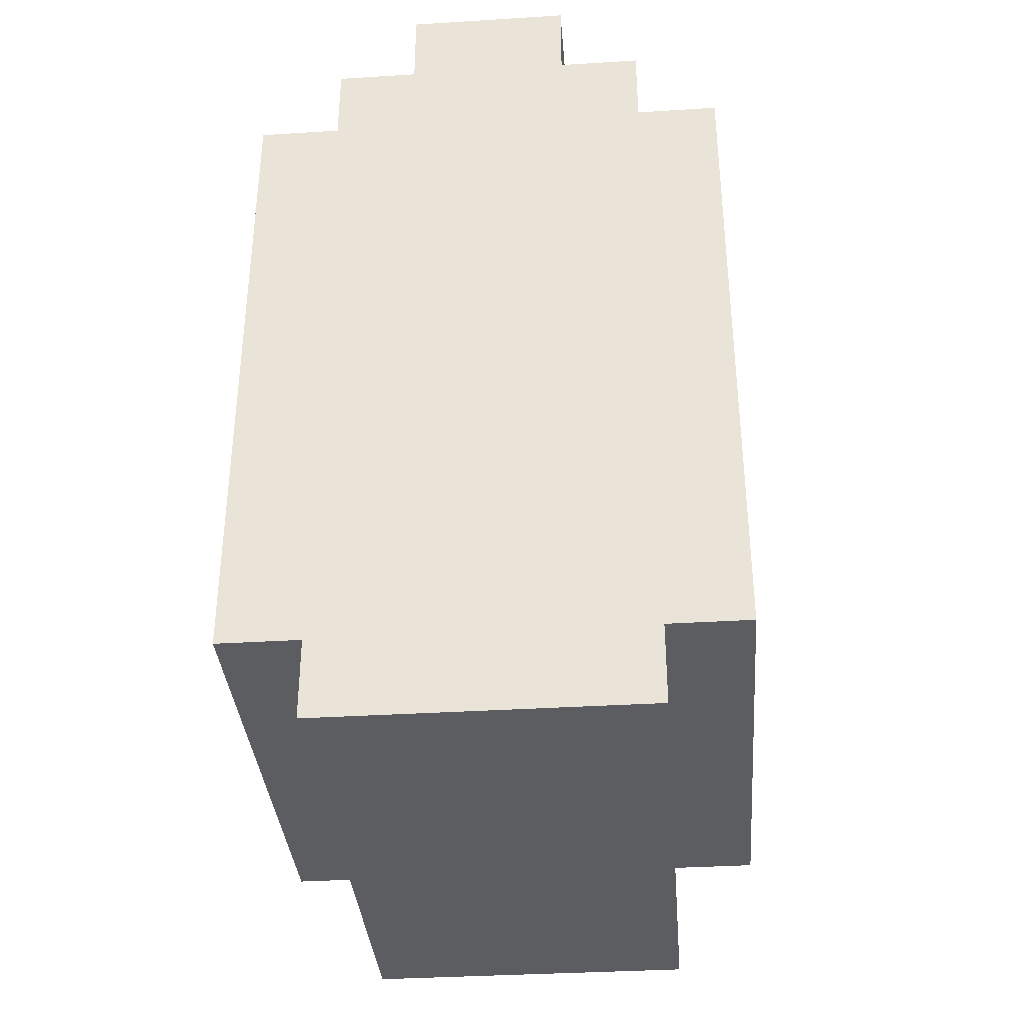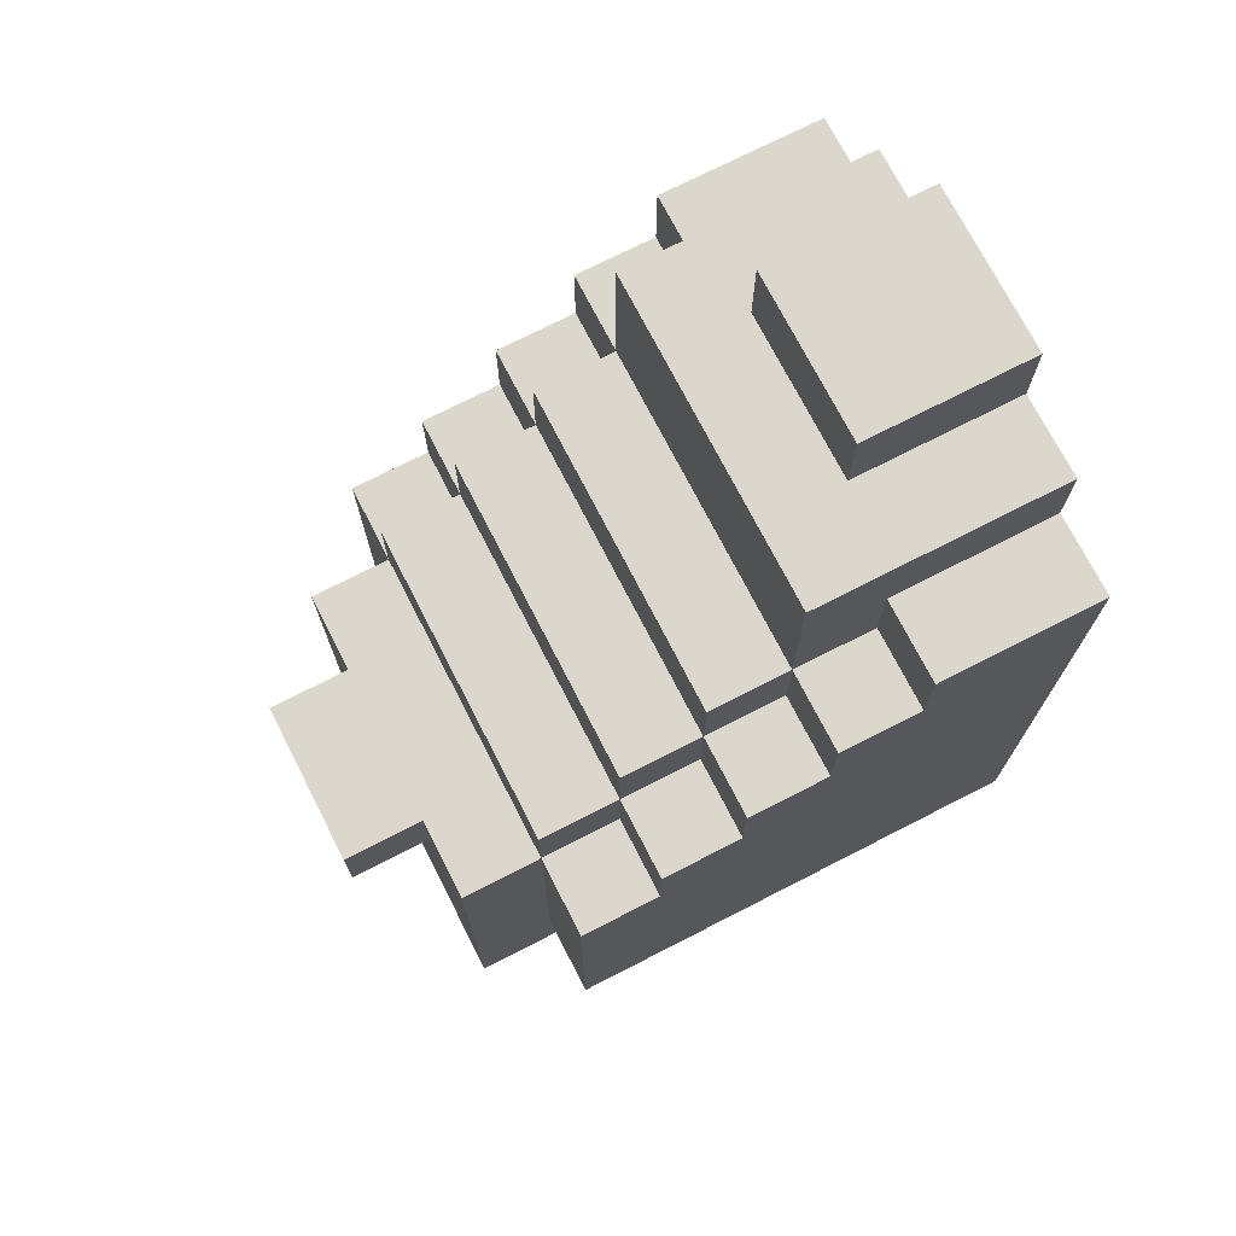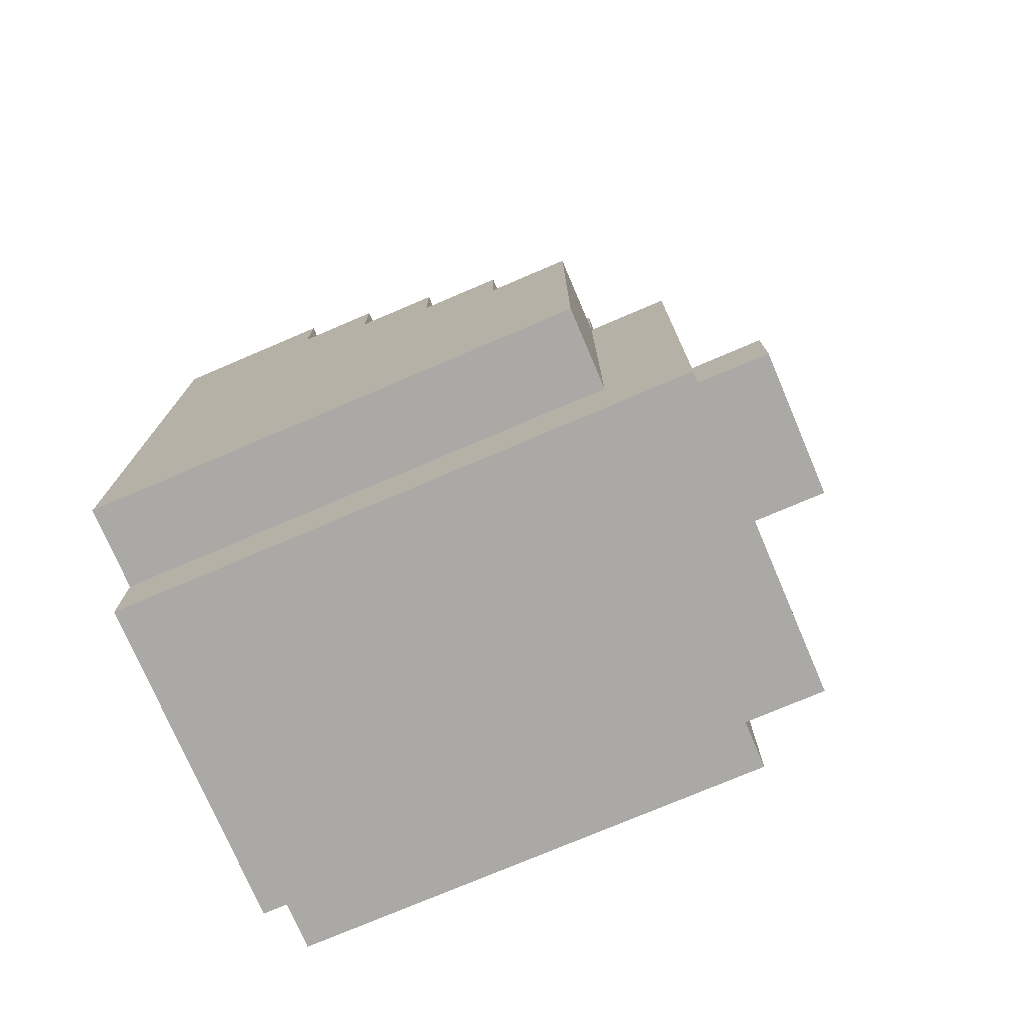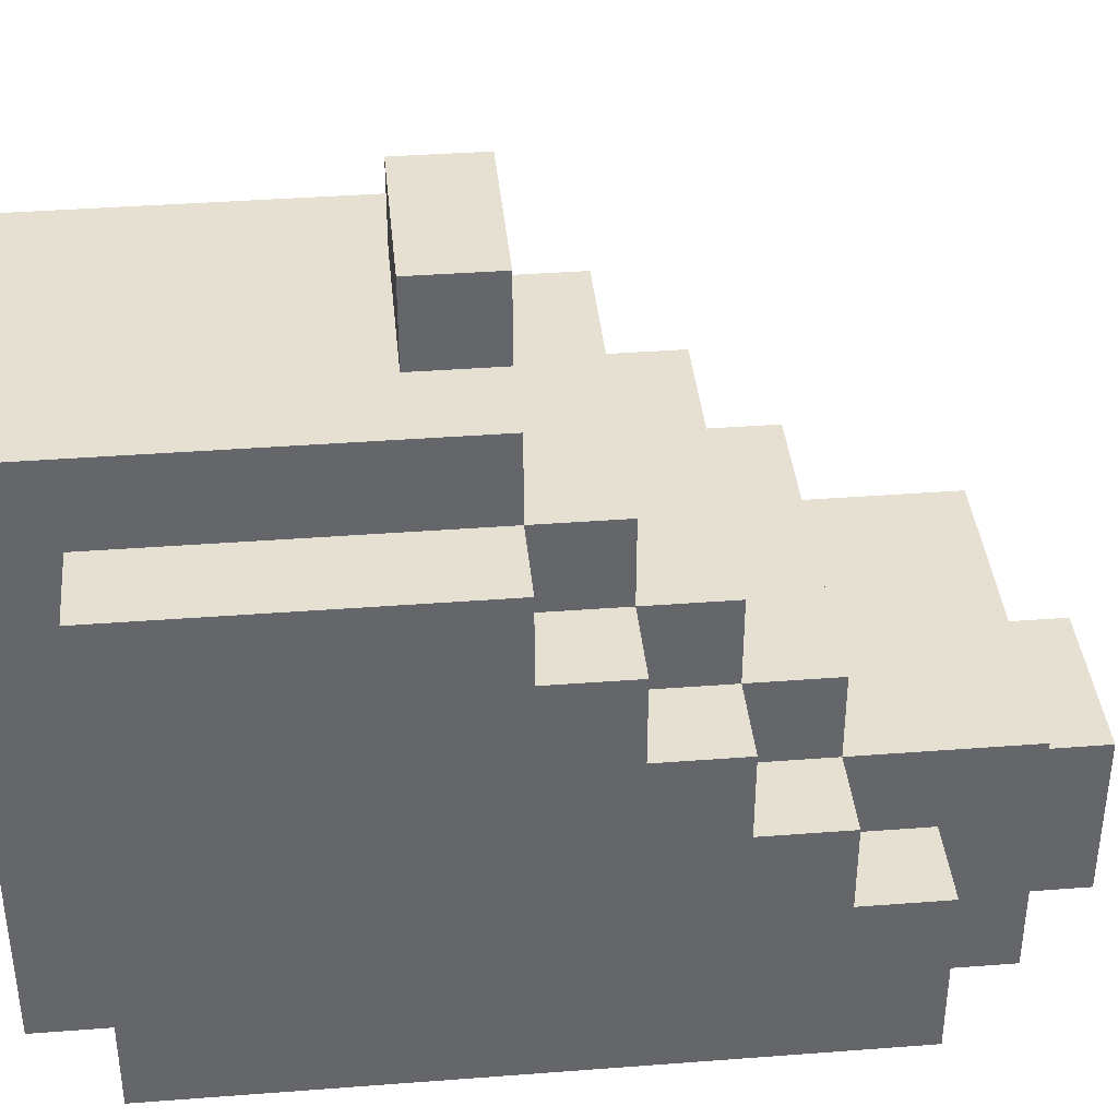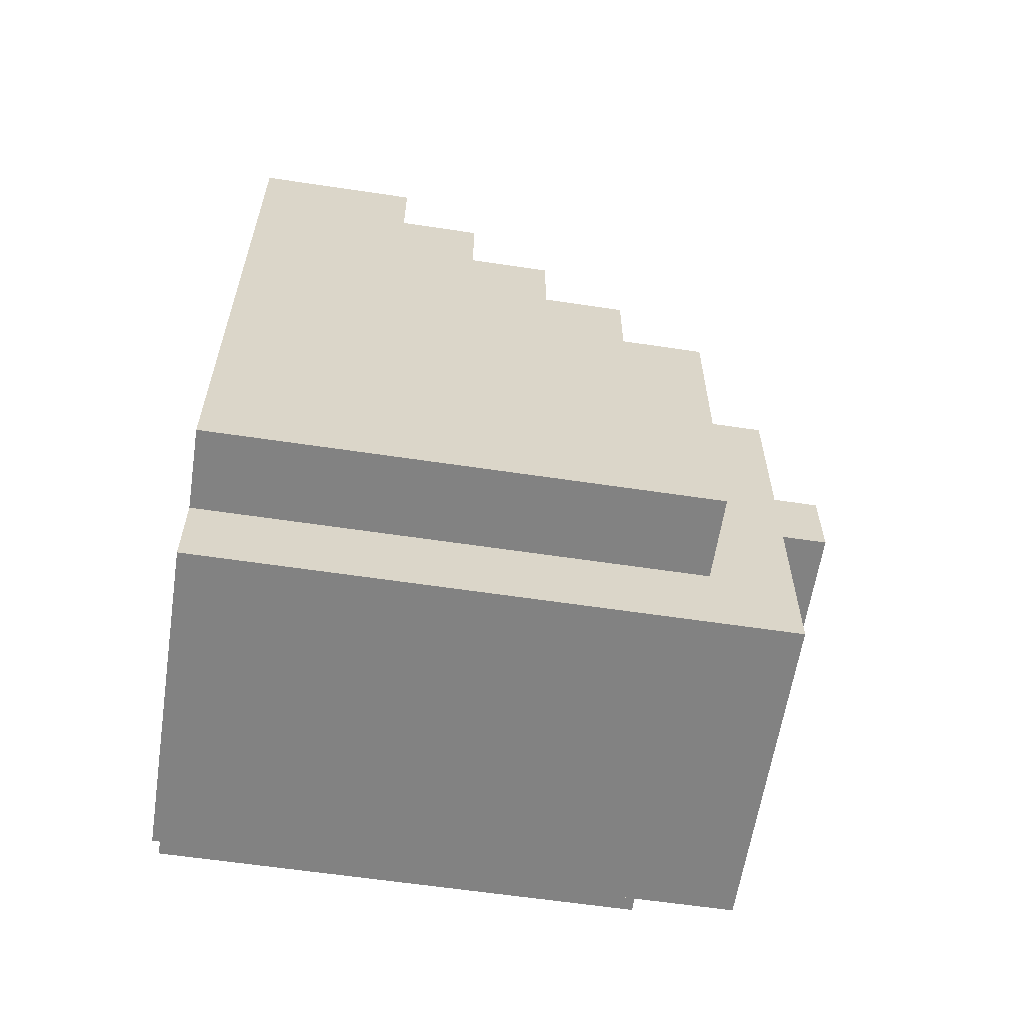
<metadata>
{"format":"obj","ext":"obj","renderer":"f3d","projection":"perspective","resolution":1024,"background":"white","views":[{"elev":-35.8,"azim":4.7,"up":"+Z"},{"elev":73.0,"azim":-117.1,"up":"+Z"},{"elev":-75.4,"azim":113.1,"up":"+Z"},{"elev":38.5,"azim":-95.5,"up":"+Y"},{"elev":-60.7,"azim":81.3,"up":"+Z"}]}
</metadata>
<code>
o FootR
v -0.8 0 0.5
v -0.8 0 -0.3
v -0.8 0.1 0.5
v -0.8 0.1 0.2
v -0.8 0.1 0.1
v -0.8 0.1 -0.2
v -0.8 0.1 -0.3
v -0.8 0.2 0.5
v -0.8 0.2 0.4
v -0.8 0.2 0.3
v -0.8 0.2 0.2
v -0.8 0.2 0.1
v -0.8 0.2 0
v -0.8 0.2 -0.2
v -0.8 0.2 -0.3
v -0.8 0.3 0.4
v -0.8 0.3 0.3
v -0.8 0.3 0.2
v -0.8 0.3 0.1
v -0.8 0.3 0
v -0.8 0.3 -0.2
v -0.8 0.3 -0.3
v -0.8 0.4 0.3
v -0.8 0.4 0.2
v -0.8 0.4 0.1
v -0.8 0.4 0
v -0.8 0.4 -0.2
v -0.8 0.4 -0.3
v -0.8 0.5 0.2
v -0.8 0.5 0.1
v -0.8 0.5 0
v -0.8 0.5 -0.3
v -0.8 0.6 0.1
v -0.8 0.6 0
v -0.8 0.6 -0.3
v -0.7 0 0.6
v -0.7 0 0.5
v -0.7 0 -0.3
v -0.7 0 -0.4
v -0.7 0.1 0.6
v -0.7 0.1 0.5
v -0.7 0.1 -0.3
v -0.7 0.1 -0.4
v -0.7 0.2 0.6
v -0.7 0.2 0.5
v -0.7 0.2 0.4
v -0.7 0.2 -0.3
v -0.7 0.3 0.6
v -0.7 0.3 0.4
v -0.7 0.3 0.3
v -0.7 0.3 -0.3
v -0.7 0.3 -0.4
v -0.7 0.4 0.4
v -0.7 0.4 0.3
v -0.7 0.4 0.2
v -0.7 0.4 -0.3
v -0.7 0.4 -0.4
v -0.7 0.5 0.3
v -0.7 0.5 0.2
v -0.7 0.5 0.1
v -0.7 0.5 -0.3
v -0.7 0.6 0.2
v -0.7 0.6 0.1
v -0.7 0.6 0
v -0.7 0.6 -0.3
v -0.7 0.6 -0.4
v -0.7 0.7 0.1
v -0.7 0.7 0
v -0.7 0.7 -0.4
v -0.6 0 0.7
v -0.6 0 0.6
v -0.6 0.1 0.7
v -0.6 0.1 0.6
v -0.6 0.2 0.7
v -0.6 0.2 0.6
v -0.6 0.7 0.1
v -0.6 0.7 0
v -0.6 0.8 0.1
v -0.6 0.8 0
v -0.4 0 0.7
v -0.4 0 0.6
v -0.4 0.1 0.7
v -0.4 0.1 0.6
v -0.4 0.2 0.7
v -0.4 0.2 0.6
v -0.4 0.7 0.1
v -0.4 0.7 0
v -0.4 0.8 0.1
v -0.4 0.8 0
v -0.3 0 0.6
v -0.3 0 0.5
v -0.3 0 -0.3
v -0.3 0 -0.4
v -0.3 0.1 0.6
v -0.3 0.1 0.5
v -0.3 0.1 -0.3
v -0.3 0.1 -0.4
v -0.3 0.2 0.6
v -0.3 0.2 0.5
v -0.3 0.2 0.4
v -0.3 0.2 -0.3
v -0.3 0.3 0.6
v -0.3 0.3 0.4
v -0.3 0.3 0.3
v -0.3 0.3 -0.3
v -0.3 0.3 -0.4
v -0.3 0.4 0.4
v -0.3 0.4 0.3
v -0.3 0.4 0.2
v -0.3 0.4 -0.3
v -0.3 0.4 -0.4
v -0.3 0.5 0.3
v -0.3 0.5 0.2
v -0.3 0.5 0.1
v -0.3 0.5 -0.3
v -0.3 0.6 0.2
v -0.3 0.6 0.1
v -0.3 0.6 0
v -0.3 0.6 -0.3
v -0.3 0.6 -0.4
v -0.3 0.7 0.1
v -0.3 0.7 0
v -0.3 0.7 -0.4
v -0.2 0 0.5
v -0.2 0 -0.3
v -0.2 0.1 0.5
v -0.2 0.1 0.2
v -0.2 0.1 0.1
v -0.2 0.1 -0.2
v -0.2 0.1 -0.3
v -0.2 0.2 0.5
v -0.2 0.2 0.4
v -0.2 0.2 0.3
v -0.2 0.2 0.2
v -0.2 0.2 0.1
v -0.2 0.2 0
v -0.2 0.2 -0.2
v -0.2 0.2 -0.3
v -0.2 0.3 0.4
v -0.2 0.3 0.3
v -0.2 0.3 0.2
v -0.2 0.3 0.1
v -0.2 0.3 0
v -0.2 0.3 -0.2
v -0.2 0.3 -0.3
v -0.2 0.4 0.3
v -0.2 0.4 0.2
v -0.2 0.4 0.1
v -0.2 0.4 0
v -0.2 0.4 -0.2
v -0.2 0.4 -0.3
v -0.2 0.5 0.2
v -0.2 0.5 0.1
v -0.2 0.5 0
v -0.2 0.5 -0.3
v -0.2 0.6 0.1
v -0.2 0.6 0
v -0.2 0.6 -0.3
v -0.6 0 0.7
v -0.6 0.1 0.7
v -0.6 0.2 0.7
v -0.4 0 0.7
v -0.4 0.1 0.7
v -0.4 0.2 0.7
v -0.7 0 0.6
v -0.7 0.1 0.6
v -0.7 0.2 0.6
v -0.7 0.3 0.6
v -0.6 0 0.6
v -0.6 0.1 0.6
v -0.6 0.2 0.6
v -0.4 0 0.6
v -0.4 0.1 0.6
v -0.4 0.2 0.6
v -0.3 0 0.6
v -0.3 0.1 0.6
v -0.3 0.2 0.6
v -0.3 0.3 0.6
v -0.8 0 0.5
v -0.8 0.1 0.5
v -0.8 0.2 0.5
v -0.7 0 0.5
v -0.7 0.1 0.5
v -0.7 0.2 0.5
v -0.3 0 0.5
v -0.3 0.1 0.5
v -0.3 0.2 0.5
v -0.2 0 0.5
v -0.2 0.1 0.5
v -0.2 0.2 0.5
v -0.8 0.2 0.4
v -0.8 0.3 0.4
v -0.7 0.2 0.4
v -0.7 0.3 0.4
v -0.7 0.4 0.4
v -0.3 0.2 0.4
v -0.3 0.3 0.4
v -0.3 0.4 0.4
v -0.2 0.2 0.4
v -0.2 0.3 0.4
v -0.8 0.3 0.3
v -0.8 0.4 0.3
v -0.7 0.3 0.3
v -0.7 0.4 0.3
v -0.7 0.5 0.3
v -0.3 0.3 0.3
v -0.3 0.4 0.3
v -0.3 0.5 0.3
v -0.2 0.3 0.3
v -0.2 0.4 0.3
v -0.8 0.4 0.2
v -0.8 0.5 0.2
v -0.7 0.4 0.2
v -0.7 0.5 0.2
v -0.7 0.6 0.2
v -0.3 0.4 0.2
v -0.3 0.5 0.2
v -0.3 0.6 0.2
v -0.2 0.4 0.2
v -0.2 0.5 0.2
v -0.8 0.5 0.1
v -0.8 0.6 0.1
v -0.7 0.5 0.1
v -0.7 0.6 0.1
v -0.7 0.7 0.1
v -0.6 0.7 0.1
v -0.6 0.8 0.1
v -0.4 0.7 0.1
v -0.4 0.8 0.1
v -0.3 0.5 0.1
v -0.3 0.6 0.1
v -0.3 0.7 0.1
v -0.2 0.5 0.1
v -0.2 0.6 0.1
v -0.6 0.7 0
v -0.6 0.8 0
v -0.4 0.7 0
v -0.4 0.8 0
v -0.8 0 -0.3
v -0.8 0.1 -0.3
v -0.8 0.2 -0.3
v -0.8 0.3 -0.3
v -0.8 0.4 -0.3
v -0.8 0.5 -0.3
v -0.8 0.6 -0.3
v -0.7 0 -0.3
v -0.7 0.1 -0.3
v -0.7 0.2 -0.3
v -0.7 0.3 -0.3
v -0.7 0.4 -0.3
v -0.7 0.5 -0.3
v -0.7 0.6 -0.3
v -0.3 0 -0.3
v -0.3 0.1 -0.3
v -0.3 0.2 -0.3
v -0.3 0.3 -0.3
v -0.3 0.4 -0.3
v -0.3 0.5 -0.3
v -0.3 0.6 -0.3
v -0.2 0 -0.3
v -0.2 0.1 -0.3
v -0.2 0.2 -0.3
v -0.2 0.3 -0.3
v -0.2 0.4 -0.3
v -0.2 0.5 -0.3
v -0.2 0.6 -0.3
v -0.7 0 -0.4
v -0.7 0.1 -0.4
v -0.7 0.3 -0.4
v -0.7 0.4 -0.4
v -0.7 0.6 -0.4
v -0.7 0.7 -0.4
v -0.3 0 -0.4
v -0.3 0.1 -0.4
v -0.3 0.3 -0.4
v -0.3 0.4 -0.4
v -0.3 0.6 -0.4
v -0.3 0.7 -0.4
v -0.6 0 0.7
v -0.4 0 0.7
v -0.7 0 0.6
v -0.6 0 0.6
v -0.4 0 0.6
v -0.3 0 0.6
v -0.8 0 0.5
v -0.7 0 0.5
v -0.6 0 0.5
v -0.4 0 0.5
v -0.3 0 0.5
v -0.2 0 0.5
v -0.8 0 -0.3
v -0.7 0 -0.3
v -0.3 0 -0.3
v -0.2 0 -0.3
v -0.7 0 -0.4
v -0.3 0 -0.4
v -0.6 0.2 0.7
v -0.4 0.2 0.7
v -0.6 0.2 0.6
v -0.4 0.2 0.6
v -0.8 0.2 0.5
v -0.7 0.2 0.5
v -0.3 0.2 0.5
v -0.2 0.2 0.5
v -0.8 0.2 0.4
v -0.7 0.2 0.4
v -0.3 0.2 0.4
v -0.2 0.2 0.4
v -0.7 0.3 0.6
v -0.3 0.3 0.6
v -0.8 0.3 0.4
v -0.7 0.3 0.4
v -0.3 0.3 0.4
v -0.2 0.3 0.4
v -0.8 0.3 0.3
v -0.7 0.3 0.3
v -0.3 0.3 0.3
v -0.2 0.3 0.3
v -0.7 0.4 0.4
v -0.3 0.4 0.4
v -0.8 0.4 0.3
v -0.7 0.4 0.3
v -0.3 0.4 0.3
v -0.2 0.4 0.3
v -0.8 0.4 0.2
v -0.7 0.4 0.2
v -0.3 0.4 0.2
v -0.2 0.4 0.2
v -0.7 0.5 0.3
v -0.3 0.5 0.3
v -0.8 0.5 0.2
v -0.7 0.5 0.2
v -0.3 0.5 0.2
v -0.2 0.5 0.2
v -0.8 0.5 0.1
v -0.7 0.5 0.1
v -0.3 0.5 0.1
v -0.2 0.5 0.1
v -0.7 0.6 0.2
v -0.3 0.6 0.2
v -0.8 0.6 0.1
v -0.7 0.6 0.1
v -0.3 0.6 0.1
v -0.2 0.6 0.1
v -0.8 0.6 0
v -0.7 0.6 0
v -0.3 0.6 0
v -0.2 0.6 0
v -0.8 0.6 -0.3
v -0.7 0.6 -0.3
v -0.3 0.6 -0.3
v -0.2 0.6 -0.3
v -0.7 0.7 0.1
v -0.6 0.7 0.1
v -0.4 0.7 0.1
v -0.3 0.7 0.1
v -0.7 0.7 0
v -0.6 0.7 0
v -0.4 0.7 0
v -0.3 0.7 0
v -0.6 0.7 -0.3
v -0.4 0.7 -0.3
v -0.7 0.7 -0.4
v -0.3 0.7 -0.4
v -0.6 0.8 0.1
v -0.4 0.8 0.1
v -0.6 0.8 0
v -0.4 0.8 0
f 3 2 1
f 4 2 3
f 5 2 4
f 6 2 5
f 7 2 6
f 8 4 3
f 9 4 8
f 10 4 9
f 11 5 4
f 11 4 10
f 12 6 5
f 12 5 11
f 13 6 12
f 14 7 6
f 14 6 13
f 15 7 14
f 16 10 9
f 17 11 10
f 17 10 16
f 18 13 12
f 18 11 17
f 18 12 11
f 19 13 18
f 20 15 14
f 20 13 19
f 20 14 13
f 21 15 20
f 22 15 21
f 23 18 17
f 24 19 18
f 24 18 23
f 25 20 19
f 25 19 24
f 26 21 20
f 26 20 25
f 27 22 21
f 27 21 26
f 28 22 27
f 29 26 25
f 29 25 24
f 30 26 29
f 31 28 27
f 31 26 30
f 31 27 26
f 32 28 31
f 33 31 30
f 34 32 31
f 34 31 33
f 35 32 34
f 40 37 36
f 41 37 40
f 42 39 38
f 43 39 42
f 44 41 40
f 45 41 44
f 47 43 42
f 48 46 45
f 48 45 44
f 49 46 48
f 51 43 47
f 52 43 51
f 53 50 49
f 54 50 53
f 56 52 51
f 57 52 56
f 58 55 54
f 59 55 58
f 61 57 56
f 62 60 59
f 63 60 62
f 65 57 61
f 66 57 65
f 67 64 63
f 68 66 65
f 68 64 67
f 68 65 64
f 69 66 68
f 72 71 70
f 73 71 72
f 74 73 72
f 75 73 74
f 78 77 76
f 79 77 78
f 80 81 82
f 82 81 83
f 82 83 84
f 84 83 85
f 86 87 88
f 88 87 89
f 90 91 94
f 94 91 95
f 92 93 96
f 96 93 97
f 94 95 98
f 98 95 99
f 96 97 101
f 99 100 102
f 98 99 102
f 102 100 103
f 101 97 105
f 105 97 106
f 103 104 107
f 107 104 108
f 105 106 110
f 110 106 111
f 108 109 112
f 112 109 113
f 110 111 115
f 113 114 116
f 116 114 117
f 115 111 119
f 119 111 120
f 117 118 121
f 119 120 122
f 121 118 122
f 118 119 122
f 122 120 123
f 124 125 126
f 126 125 127
f 127 125 128
f 128 125 129
f 129 125 130
f 126 127 131
f 131 127 132
f 132 127 133
f 127 128 134
f 133 127 134
f 128 129 135
f 134 128 135
f 135 129 136
f 129 130 137
f 136 129 137
f 137 130 138
f 132 133 139
f 133 134 140
f 139 133 140
f 135 136 141
f 140 134 141
f 134 135 141
f 141 136 142
f 137 138 143
f 142 136 143
f 136 137 143
f 143 138 144
f 144 138 145
f 140 141 146
f 141 142 147
f 146 141 147
f 142 143 148
f 147 142 148
f 143 144 149
f 148 143 149
f 144 145 150
f 149 144 150
f 150 145 151
f 148 149 152
f 147 148 152
f 152 149 153
f 150 151 154
f 153 149 154
f 149 150 154
f 154 151 155
f 153 154 156
f 154 155 157
f 156 154 157
f 157 155 158
f 162 160 159
f 163 161 160
f 163 160 162
f 164 161 163
f 169 166 165
f 170 167 166
f 170 166 169
f 171 168 167
f 171 167 170
f 174 168 171
f 175 173 172
f 176 174 173
f 176 173 175
f 177 168 174
f 177 174 176
f 178 168 177
f 182 180 179
f 183 181 180
f 183 180 182
f 184 181 183
f 188 186 185
f 189 187 186
f 189 186 188
f 190 187 189
f 193 192 191
f 194 192 193
f 197 195 194
f 198 195 197
f 199 197 196
f 200 197 199
f 203 202 201
f 204 202 203
f 207 205 204
f 208 205 207
f 209 207 206
f 210 207 209
f 213 212 211
f 214 212 213
f 217 215 214
f 218 215 217
f 219 217 216
f 220 217 219
f 223 222 221
f 224 222 223
f 226 225 224
f 228 226 224
f 228 227 226
f 229 227 228
f 231 228 224
f 232 228 231
f 233 231 230
f 234 231 233
f 235 236 237
f 237 236 238
f 239 240 246
f 240 241 247
f 246 240 247
f 241 242 248
f 247 241 248
f 242 243 249
f 248 242 249
f 243 244 250
f 249 243 250
f 244 245 251
f 250 244 251
f 251 245 252
f 253 254 260
f 254 255 261
f 260 254 261
f 255 256 262
f 261 255 262
f 256 257 263
f 262 256 263
f 257 258 264
f 263 257 264
f 258 259 265
f 264 258 265
f 265 259 266
f 267 268 273
f 268 269 274
f 273 268 274
f 269 270 275
f 274 269 275
f 270 271 276
f 275 270 276
f 271 272 277
f 276 271 277
f 277 272 278
f 282 280 279
f 283 280 282
f 286 282 281
f 287 283 282
f 287 282 286
f 288 284 283
f 288 283 287
f 289 284 288
f 291 286 285
f 292 287 286
f 292 286 291
f 292 288 287
f 292 289 288
f 293 290 289
f 293 289 292
f 294 290 293
f 295 293 292
f 296 293 295
f 297 298 299
f 299 298 300
f 301 302 305
f 305 302 306
f 303 304 307
f 307 304 308
f 309 310 312
f 312 310 313
f 311 312 315
f 315 312 316
f 313 314 317
f 317 314 318
f 319 320 322
f 322 320 323
f 321 322 325
f 325 322 326
f 323 324 327
f 327 324 328
f 329 330 332
f 332 330 333
f 331 332 335
f 335 332 336
f 333 334 337
f 337 334 338
f 339 340 342
f 342 340 343
f 341 342 345
f 345 342 346
f 343 344 347
f 347 344 348
f 345 346 349
f 349 346 350
f 347 348 351
f 351 348 352
f 353 354 357
f 357 354 358
f 355 356 359
f 359 356 360
f 357 358 361
f 358 359 361
f 359 360 362
f 361 359 362
f 357 361 363
f 361 362 363
f 362 360 364
f 363 362 364
f 365 366 367
f 367 366 368

</code>
